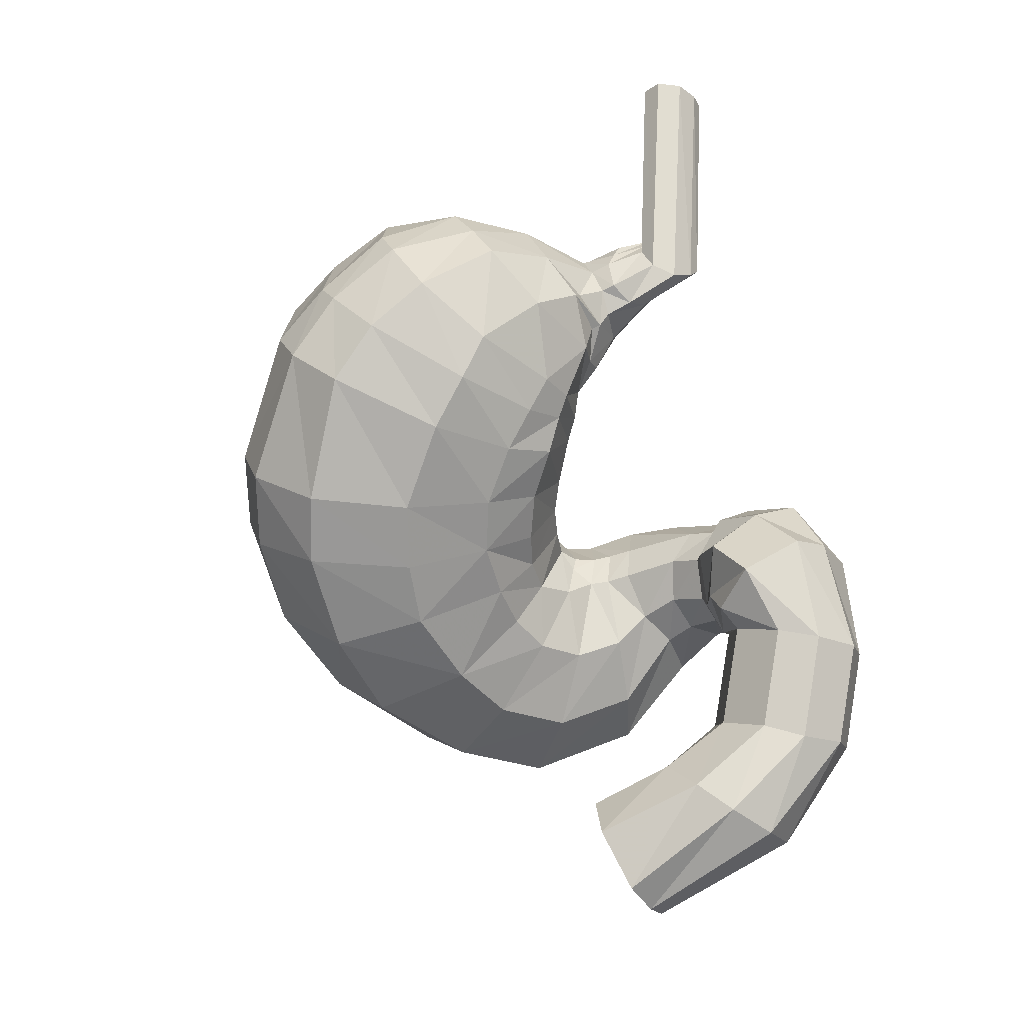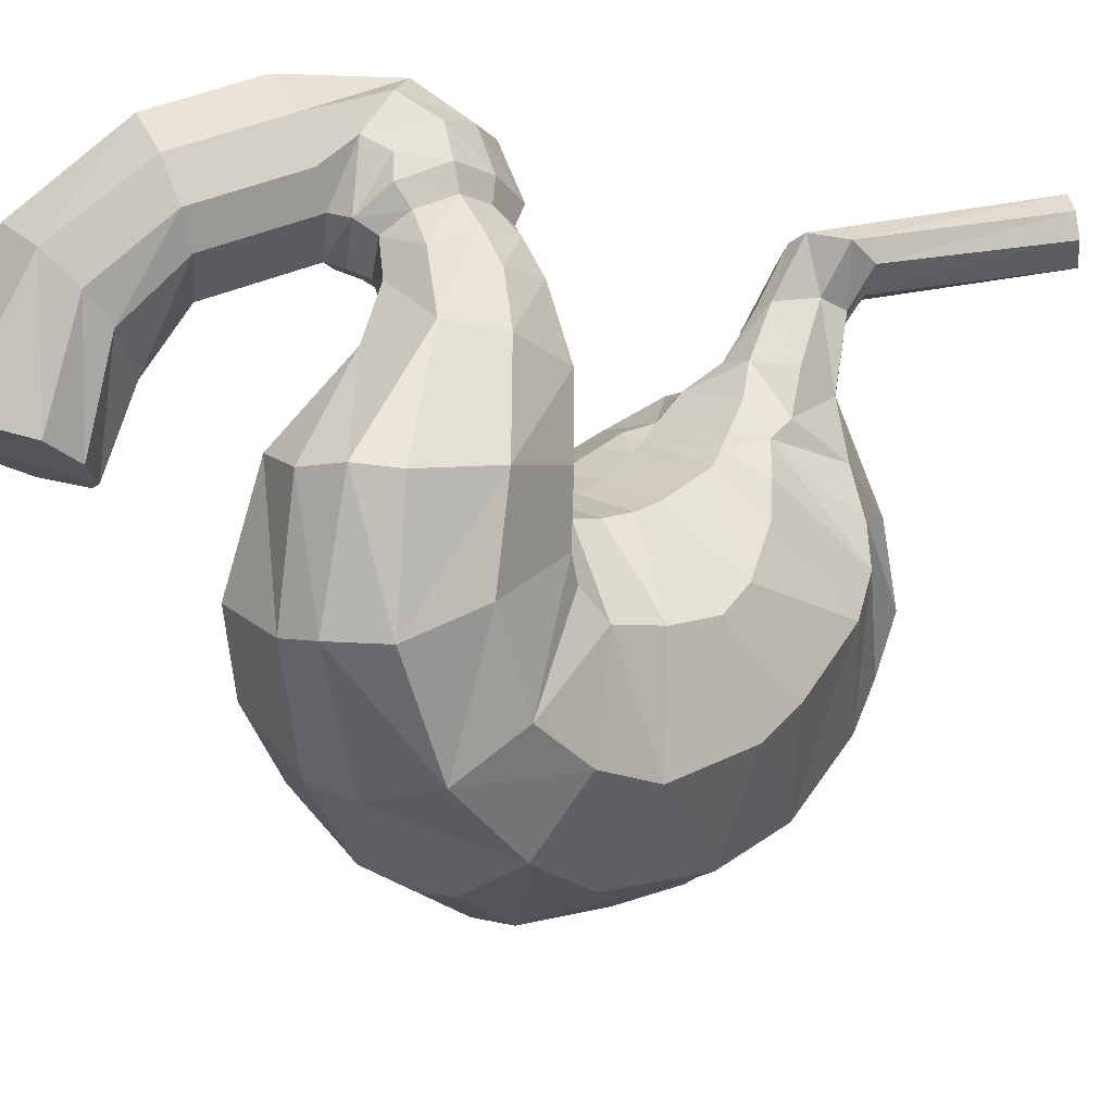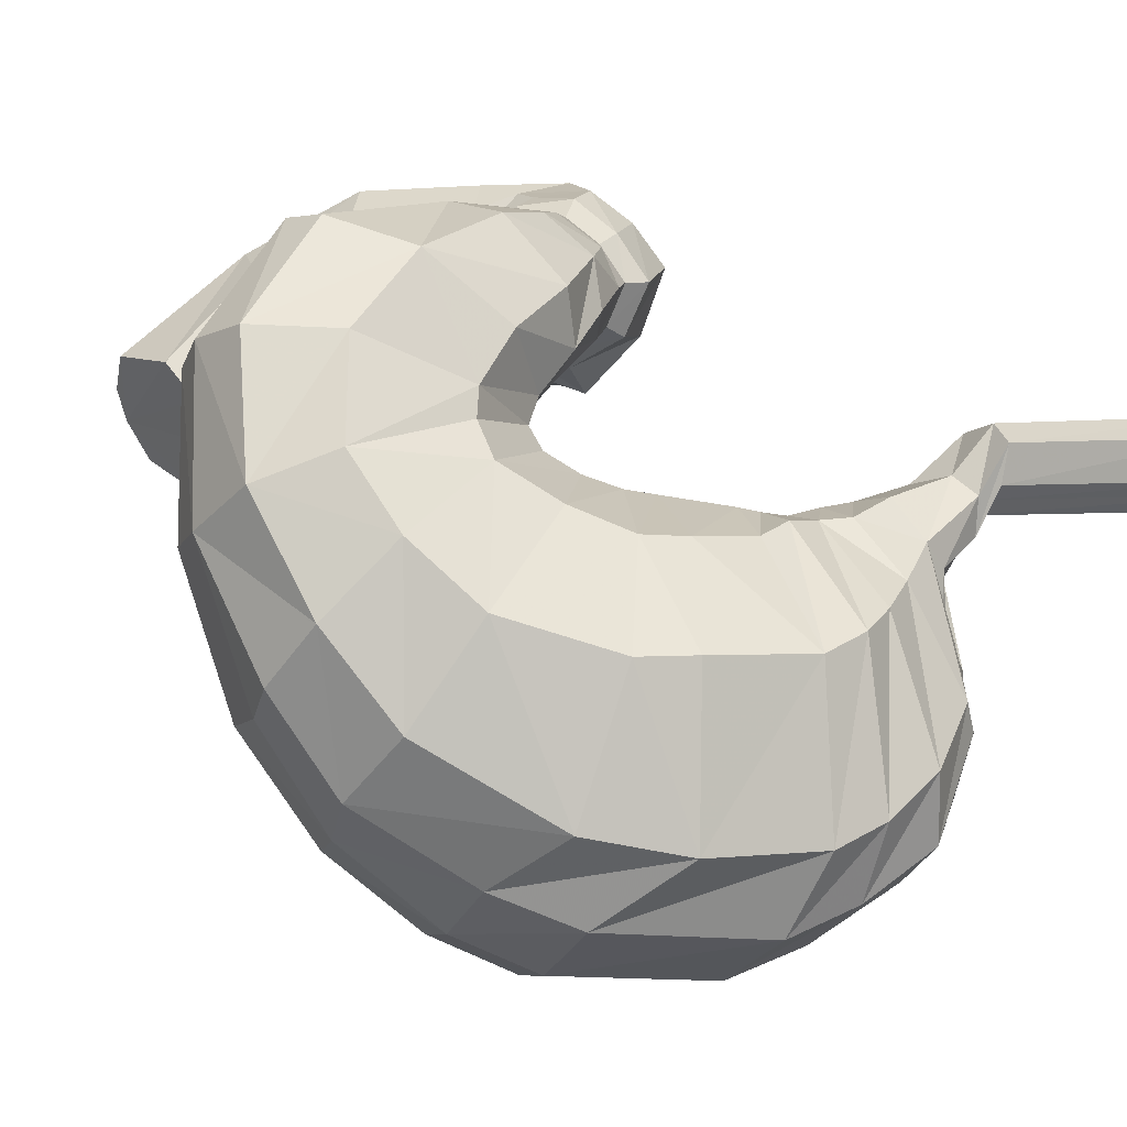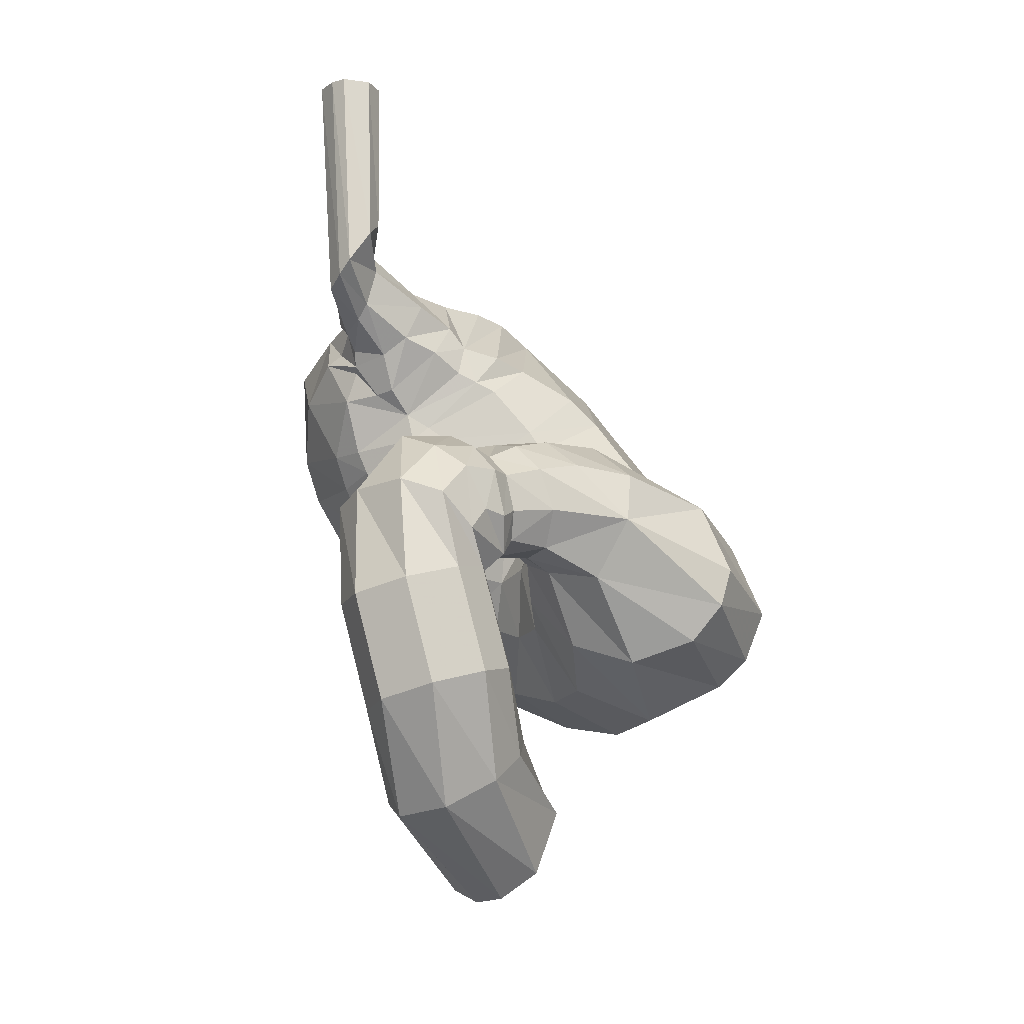
<metadata>
{"format":"obj","ext":"obj","renderer":"f3d","projection":"perspective","resolution":1024,"background":"white","views":[{"elev":-23.8,"azim":-122.6,"up":"+Y"},{"elev":46.3,"azim":81.6,"up":"+Z"},{"elev":0.0,"azim":117.4,"up":"+Z"},{"elev":-17.5,"azim":-20.5,"up":"+Y"}]}
</metadata>
<code>
v  2.587 -3.774 0.1834
v  2.734 -3.899 -0.1137
v  3.061 -4.373 -0.06389
v  2.735 -3.885 -0.4658
v  3.094 -4.35 -0.6115
v  2.653 -3.762 -0.7665
v  2.944 -4.193 -1.096
v  2.24 -3.418 -1.309
v  1.99 -3.141 -1.449
v  2.158 -3.272 -2.067
v  1.541 -2.515 -1.36
v  1.426 -2.279 -1.279
v  1.338 -2.133 -1.907
v  1.404 -1.912 -0.9229
v  1.229 -1.767 -1.486
v  1.453 -1.693 -0.8296
v  1.285 -1.55 -1.096
v  1.362 -1.381 -0.7863
v  1.4 -1.551 -0.7077
v  1.292 -1.456 -0.5738
v  1.59 -1.622 -0.5236
v  1.334 -1.4 -0.3965
v  1.428 -1.654 -0.7683
v  1.607 -1.889 -0.7451
v  1.539 -2.301 -1.02
v  1.854 -2.048 -0.6938
v  1.622 -2.462 -1.039
v  1.903 -2.251 -0.6949
v  2.021 -2.147 -0.6558
v  2.015 -2.412 -0.6874
v  2.146 -2.241 -0.6171
v  2.239 -2.667 -0.6263
v  2.424 -2.464 -0.5315
v  2.42 -2.838 -0.5484
v  2.574 -2.618 -0.4687
v  2.606 -2.939 -0.4012
v  2.719 -2.798 -0.3646
v  2.78 -3.001 -0.2437
v  2.457 -3.336 -0.7436
v  2.618 -3.429 -0.5481
v  2.015 -2.974 -1.011
v  1.736 -2.71 -1.053
v  1.713 -2.795 -1.441
v  1.725 -2.774 -2.081
v  1.478 -2.439 -2.001
v  1.37 -1.482 -0.9997
v  2.259 -3.205 -0.8859
v  2.446 -3.617 -1.874
v  2.702 -3.923 -1.619
v  2.47 -3.628 -1.032
v  1.843 -2.966 0.6153
v  2.042 -2.929 0.5315
v  2.133 -3.166 0.413
v  2.503 -2.979 0.2482
v  2.472 -3.22 0.204
v  2.639 -3.004 0.1459
v  2.598 -3.255 0.09135
v  2.715 -3.032 0.04119
v  2.678 -3.273 -0.02006
v  2.788 -3.033 -0.09662
v  2.758 -3.142 -0.1423
v  2.668 -3.395 -0.251
v  2.483 -3.54 0.3768
v  2.253 -3.442 0.4977
v  1.99 -3.502 0.5897
v  1.895 -3.221 0.4782
v  2.346 -3.6 0.7374
v  2.542 -3.67 0.6652
v  2.827 -4.147 0.4304
v  1.426 -1.198 -0.8355
v  1.285 -1.351 -0.7303
v  1.357 -1.247 -1.315
v  1.284 -1.402 -1.873
v  1.469 -1.75 -2.37
v  1.732 -2.074 -2.649
v  1.993 -2.457 -2.805
v  2.509 -3.217 -2.703
v  2.821 -3.577 -2.523
v  3.198 -4.041 -2.059
v  3.542 -4.359 -1.472
v  3.646 -4.567 -0.6506
v  3.612 -4.592 0.07074
v  3.197 -4.305 0.6902
v  2.798 -3.766 0.985
v  2.373 -3.599 1.037
v  2.088 -3.589 1.09
v  2.053 -3.632 0.7673
v  2.36 -3.367 1.229
v  2.937 -3.38 1.245
v  3.579 -4.167 0.9441
v  3.743 -3.917 1.102
v  4.097 -4.339 0.2979
v  4.27 -4.141 0.4321
v  4.222 -4.28 -0.6528
v  4.481 -4.013 -0.5721
v  4.071 -4.027 -1.586
v  4.344 -3.731 -1.529
v  3.814 -3.654 -2.243
v  4.076 -3.429 -2.159
v  2.555 -2.997 1.203
v  2.254 -3.073 1.234
v  2.408 -2.76 0.9624
v  2.138 -2.85 1.042
v  1.92 -2.972 1.083
v  1.993 -3.151 1.237
v  2.059 -3.405 1.217
v  2.419 -2.705 0.6568
v  2.067 -2.775 0.8154
v  1.849 -2.844 0.8619
v  3.359 -3.286 -2.707
v  2.99 -2.911 -2.948
v  2.372 -2.133 -2.977
v  2.094 -1.711 -2.792
v  1.76 -1.344 -2.471
v  1.482 -1.138 -1.921
v  1.721 -0.8909 -1.942
v  1.962 -1.131 -2.457
v  2.302 -1.535 -2.785
v  2.669 -1.858 -2.951
v  3.328 -2.588 -2.891
v  3.657 -2.987 -2.66
v  2.14 -1.331 -0.4846
v  1.853 -1.228 -0.3698
v  1.734 -1.5 -0.3936
v  1.43 -1.033 -0.2459
v  1.37 -1.304 -0.2908
v  1.86 -1.015 -0.6172
v  1.441 -0.8729 -0.3603
v  1.715 -0.9734 -0.762
v  1.579 -1.028 -0.8157
v  1.36 -1.017 -0.6676
v  1.32 -1.147 -0.7517
v  1.631 -0.8948 -1.321
v  1.172 0.5281 -0.4471
v  1.022 0.5307 -0.4209
v  0.9406 0.5183 -0.2611
v  1.695 -1.874 -0.6218
v  1.995 -1.581 -0.4279
v  2.214 -1.708 -0.4801
v  2.271 -1.479 -0.501
v  2.36 -1.779 -0.456
v  2.505 -1.85 -0.4318
v  2.882 -2.345 -0.3377
v  3.081 -2.723 -0.1337
v  3.061 -2.821 0.003859
v  2.792 -2.189 -0.3666
v  2.501 -5.869 0.4978
v  2.301 -6.038 0.3163
v  2.181 -6.049 0.1305
v  2.722 -2.713 0.4296
v  2.872 -2.684 0.7598
v  2.998 -3.012 1.159
v  3.827 -3.64 1.1
v  3.691 -3.12 0.9188
v  3.331 -2.751 0.5087
v  2.946 -2.819 0.1693
v  3.628 -2.809 0.1912
v  3.698 -2.784 0.01259
v  3.793 -2.627 -0.2052
v  4.165 -3.266 0.4638
v  4.398 -3.777 0.4901
v  4.645 -3.58 -0.3384
v  4.535 -3.544 -1.364
v  4.327 -3.212 -1.947
v  4.436 -2.786 -1.591
v  4.628 -3.175 -1.033
v  4.419 -2.802 -0.5943
v  3.638 -1.545 -2.208
v  3.063 -1.058 -2.193
v  3.083 -1.104 -1.191
v  2.488 -0.7032 -1.809
v  2.053 -0.7116 -1.471
v  2.212 -0.9932 -0.8233
v  1.835 -0.8686 -1.154
v  1.737 -0.9687 -1.021
v  3.643 -2.298 -0.4303
v  3.47 -1.968 -0.584
v  3.248 -1.773 -0.5935
v  2.818 -1.577 -0.5888
v  4.443 -3.123 -0.1488
v  3.873 -1.806 -1.196
v  4.012 -2.055 -2.088
v  2.555 -0.9577 -0.9652
v  2.812 -0.976 -1.08
v  2.771 -0.8741 -2.057
v  3.63 -1.536 -1.191
v  2.559 -1.524 -0.5059
v  4.256 -2.409 -0.9782
v  2.979 -2.546 -0.2592
v  3.936 -2.612 -2.397
v  3.686 -2.149 -2.604
v  3.007 -1.357 -2.672
v  2.663 -1.069 -2.506
v  2.314 -0.7798 -2.219
v  1.764 -0.8653 -1.272
v  1.693 -0.9652 -1.145
v  1.931 -0.7228 -1.638
v  1.29 -0.8398 0.0451
v  1.138 -1.072 -0.001984
v  1.091 -1.161 -0.1094
v  1.07 -1.222 -0.2887
v  1.141 -1.145 -0.4461
v  1.258 -0.9749 -0.4664
v  1.327 -0.8583 -0.3807
v  1.384 -0.7615 -0.3037
v  1.394 -0.9088 -0.592
v  1.389 -0.7135 -0.06943
v  1.267 0.5172 -0.3655
v  1.345 0.5076 -0.292
v  1.366 0.485 -0.05984
v  1.246 0.4778 0.05887
v  1.047 0.4881 0.01989
v  0.9785 0.5003 -0.08422
v  1.755 -3.247 0.3953
v  1.693 -2.926 0.5654
v  1.692 -2.769 0.8755
v  1.774 -2.933 1.156
v  1.864 -3.162 1.355
v  1.949 -3.486 1.324
v  2.006 -3.715 1.154
v  1.971 -3.764 0.7791
v  1.871 -3.605 0.5416
v  1.787 -3.468 1.388
v  1.754 -3.866 0.6557
v  1.466 -3.803 0.3527
v  1.65 -3.632 0.3977
v  1.417 -3.318 0.2645
v  1.285 -3.021 0.6037
v  1.285 -2.862 0.9966
v  1.449 -2.993 1.248
v  1.624 -3.182 1.429
v  1.16 -3.311 1.37
v  1.425 -3.416 1.507
v  1.67 -3.63 1.432
v  1.114 -3.6 0.3304
v  0.9175 -3.352 0.6969
v  0.9561 -3.308 1.002
v  1.084 -4.055 0.5971
v  0.9057 -4.113 0.8442
v  0.905 -4.12 1.193
v  1.173 -4.05 1.493
v  1.545 -3.947 1.51
v  1.783 -3.874 1.333
v  1.881 -3.839 1.1
v  1.45 -3.948 0.4969
v  1.111 -4.842 1.176
v  1.377 -4.768 1.476
v  1.748 -4.661 1.493
v  1.986 -4.584 1.316
v  2.083 -4.549 1.083
v  1.956 -4.576 0.6387
v  1.653 -4.658 0.4799
v  1.286 -4.765 0.5802
v  1.115 -4.852 0.827
v  1.942 -4.992 0.1446
v  1.603 -5.213 0.1637
v  1.43 -5.417 0.3612
v  1.408 -5.553 0.6937
v  1.63 -5.527 1.035
v  1.963 -5.336 1.128
v  2.186 -5.13 1.01
v  2.29 -4.992 0.8085
v  2.208 -4.908 0.3586
v  2.685 -5.42 0.4402
v  2.664 -5.223 0.2176
v  2.552 -5.172 -0.04675
v  2.42 -5.221 -0.1954
v  2.161 -5.522 -0.3228
v  2.095 -5.938 -0.1077
o stomach
g stomach
f 1 2 3
f 2 4 5
f 4 6 7
f 8 9 10
f 11 12 13
f 12 14 15
f 14 16 17
f 18 19 20
f 19 21 22
f 21 19 23
f 23 16 24
f 16 14 24
f 14 25 26
f 25 27 28
f 26 28 29
f 28 30 31
f 30 32 33
f 32 34 35
f 34 36 37
f 36 38 37
f 36 39 40
f 39 36 34
f 34 32 41
f 32 30 42
f 30 28 27
f 14 12 25
f 12 11 27
f 9 43 44
f 45 44 43
f 18 46 23
f 27 11 43
f 9 41 42
f 8 47 41
f 39 47 8
f 8 48 49
f 7 6 50
f 40 39 50
f 51 52 53
f 52 54 55
f 54 56 57
f 56 58 59
f 58 60 61
f 60 38 61
f 38 40 62
f 62 59 61
f 63 64 53
f 64 65 66
f 65 64 67
f 64 63 68
f 63 1 69
f 40 6 4
f 2 59 62
f 1 57 59
f 63 55 57
f 70 18 71
f 70 72 46
f 72 17 46
f 72 73 15
f 73 74 13
f 74 75 45
f 75 76 44
f 76 77 10
f 77 78 48
f 78 79 49
f 79 80 7
f 80 81 5
f 81 82 3
f 82 83 69
f 83 84 68
f 84 85 67
f 85 86 87
f 86 85 88
f 85 84 89
f 84 90 91
f 90 92 93
f 92 94 95
f 94 96 97
f 96 98 99
f 92 90 83
f 81 94 92
f 80 96 94
f 79 98 96
f 89 100 101
f 100 102 103
f 104 105 101
f 105 106 88
f 102 107 108
f 107 52 108
f 52 51 109
f 108 109 104
f 79 78 110
f 78 77 111
f 77 76 112
f 76 75 113
f 75 74 114
f 74 73 115
f 73 72 115
f 116 117 114
f 117 118 113
f 118 119 112
f 120 121 110
f 121 99 98
f 120 111 112
f 23 46 17
f 122 123 124
f 123 125 126
f 122 127 123
f 127 128 125
f 128 127 129
f 129 130 131
f 130 70 132
f 70 130 133
f 134 135 136
f 126 22 21
f 137 138 124
f 133 116 115
f 138 139 140
f 140 139 141
f 137 24 26
f 138 137 26
f 142 141 29
f 143 35 37
f 37 38 144
f 38 60 145
f 145 60 58
f 33 35 143
f 31 33 146
f 147 148 149
f 150 102 151
f 102 100 152
f 100 89 152
f 89 153 154
f 153 89 91
f 154 155 151
f 156 155 157
f 157 158 145
f 158 159 144
f 160 161 162
f 161 160 154
f 93 95 162
f 95 97 163
f 97 99 164
f 164 165 166
f 166 162 95
f 162 166 167
f 168 169 170
f 171 172 173
f 174 175 127
f 127 122 173
f 176 177 143
f 177 178 146
f 178 179 142
f 150 151 155
f 157 155 154
f 180 158 157
f 159 158 180
f 181 182 168
f 183 184 185
f 186 178 177
f 170 179 178
f 140 187 184
f 173 122 140
f 188 176 159
f 165 188 167
f 188 165 182
f 188 181 177
f 189 144 159
f 91 93 161
f 99 121 190
f 121 120 191
f 120 119 192
f 164 190 182
f 168 182 190
f 169 168 191
f 171 185 193
f 194 117 116
f 116 133 195
f 133 196 195
f 196 175 174
f 195 174 172
f 172 174 127
f 194 197 172
f 90 84 83
f 133 130 196
f 129 175 196
f 127 175 129
f 193 192 119
f 56 156 58
f 54 150 156
f 150 54 52
f 150 107 102
f 194 193 118
f 192 193 185
f 169 185 184
f 170 184 187
f 179 187 141
f 26 29 141
f 198 125 128
f 199 126 125
f 200 22 126
f 201 20 22
f 202 71 20
f 203 132 71
f 204 131 132
f 205 206 131
f 207 128 206
f 208 204 203
f 209 205 204
f 210 207 205
f 211 198 207
f 212 199 198
f 213 200 199
f 136 201 200
f 135 202 201
f 134 203 202
f 214 66 65
f 215 51 66
f 216 109 51
f 217 104 109
f 218 105 104
f 219 106 105
f 220 86 106
f 221 87 86
f 222 65 87
f 223 220 219
f 224 221 220
f 225 226 221
f 227 214 222
f 228 215 214
f 229 216 215
f 230 217 216
f 231 218 217
f 223 219 218
f 232 230 229
f 233 231 230
f 234 223 231
f 235 227 226
f 236 228 227
f 237 229 228
f 238 235 225
f 239 236 235
f 240 237 236
f 241 232 237
f 242 233 232
f 243 234 233
f 244 220 234
f 222 221 226
f 223 234 220
f 245 225 221
f 246 240 239
f 247 241 240
f 248 242 241
f 249 243 242
f 250 244 243
f 251 224 244
f 252 245 224
f 253 238 245
f 254 239 238
f 255 252 251
f 256 253 252
f 257 254 253
f 258 246 254
f 259 247 246
f 260 248 247
f 261 249 248
f 262 250 249
f 263 251 250
f 264 261 260
f 265 262 261
f 266 263 262
f 267 255 263
f 268 256 255
f 269 257 256
f 149 258 257
f 148 259 258
f 147 260 259
f 3 69 1
f 5 3 2
f 7 5 4
f 10 48 8
f 13 45 11
f 15 13 12
f 17 15 14
f 20 71 18
f 22 20 19
f 24 137 21
f 24 21 23
f 26 24 14
f 28 26 25
f 31 29 28
f 33 31 30
f 35 33 32
f 37 35 34
f 40 38 36
f 34 47 39
f 41 47 34
f 42 41 32
f 27 42 30
f 27 25 12
f 44 10 9
f 43 11 45
f 23 19 18
f 43 42 27
f 42 43 9
f 41 9 8
f 8 50 39
f 49 50 8
f 50 49 7
f 50 6 40
f 53 66 51
f 55 53 52
f 57 55 54
f 59 57 56
f 61 59 58
f 62 61 38
f 53 55 63
f 66 53 64
f 67 87 65
f 68 67 64
f 69 68 63
f 4 62 40
f 62 4 2
f 59 2 1
f 57 1 63
f 71 132 70
f 46 18 70
f 15 17 72
f 13 15 73
f 45 13 74
f 44 45 75
f 10 44 76
f 48 10 77
f 49 48 78
f 7 49 79
f 5 7 80
f 3 5 81
f 69 3 82
f 68 69 83
f 67 68 84
f 87 67 85
f 88 106 86
f 89 88 85
f 91 89 84
f 93 91 90
f 95 93 92
f 97 95 94
f 99 97 96
f 83 82 92
f 92 82 81
f 94 81 80
f 96 80 79
f 101 88 89
f 103 101 100
f 101 103 104
f 88 101 105
f 108 103 102
f 109 108 52
f 104 103 108
f 110 98 79
f 111 110 78
f 112 111 77
f 113 112 76
f 114 113 75
f 115 114 74
f 114 115 116
f 113 114 117
f 112 113 118
f 110 111 120
f 98 110 121
f 112 119 120
f 17 16 23
f 124 138 122
f 126 124 123
f 125 123 127
f 129 206 128
f 131 206 129
f 132 131 130
f 133 72 70
f 136 213 212
f 136 212 211
f 136 211 210
f 136 210 209
f 136 209 208
f 136 208 134
f 21 124 126
f 124 21 137
f 115 72 133
f 140 122 138
f 141 187 140
f 26 139 138
f 29 31 142
f 37 189 143
f 144 189 37
f 145 144 38
f 58 156 145
f 143 146 33
f 146 142 31
f 149 269 268
f 149 268 267
f 149 267 266
f 149 266 265
f 149 265 264
f 149 264 147
f 152 151 102
f 154 152 89
f 151 152 154
f 157 145 156
f 144 145 158
f 162 180 160
f 154 153 161
f 162 161 93
f 164 163 97
f 166 163 164
f 95 163 166
f 167 180 162
f 170 186 168
f 173 183 171
f 143 189 176
f 146 143 177
f 142 146 178
f 155 156 150
f 154 160 157
f 157 160 180
f 180 167 159
f 168 186 181
f 185 171 183
f 177 181 186
f 178 186 170
f 184 183 140
f 140 183 173
f 159 167 188
f 167 166 165
f 182 181 188
f 177 176 188
f 159 176 189
f 161 153 91
f 190 164 99
f 191 190 121
f 192 191 120
f 182 165 164
f 190 191 168
f 191 192 169
f 193 194 171
f 116 197 194
f 195 197 116
f 174 195 196
f 172 197 195
f 127 173 172
f 172 171 194
f 196 130 129
f 119 118 193
f 156 56 54
f 52 107 150
f 118 117 194
f 185 169 192
f 184 170 169
f 187 179 170
f 141 142 179
f 141 139 26
f 128 207 198
f 125 198 199
f 126 199 200
f 22 200 201
f 20 201 202
f 71 202 203
f 132 203 204
f 131 204 205
f 206 205 207
f 203 134 208
f 204 208 209
f 205 209 210
f 207 210 211
f 198 211 212
f 199 212 213
f 200 213 136
f 201 136 135
f 202 135 134
f 65 222 214
f 66 214 215
f 51 215 216
f 109 216 217
f 104 217 218
f 105 218 219
f 106 219 220
f 86 220 221
f 87 221 222
f 220 244 224
f 222 226 227
f 214 227 228
f 215 228 229
f 216 229 230
f 217 230 231
f 218 231 223
f 229 237 232
f 230 232 233
f 231 233 234
f 226 225 235
f 227 235 236
f 228 236 237
f 225 245 238
f 235 238 239
f 236 239 240
f 237 240 241
f 232 241 242
f 233 242 243
f 234 243 244
f 221 224 245
f 239 254 246
f 240 246 247
f 241 247 248
f 242 248 249
f 243 249 250
f 244 250 251
f 224 251 252
f 245 252 253
f 238 253 254
f 251 263 255
f 252 255 256
f 253 256 257
f 254 257 258
f 246 258 259
f 247 259 260
f 248 260 261
f 249 261 262
f 250 262 263
f 260 147 264
f 261 264 265
f 262 265 266
f 263 266 267
f 255 267 268
f 256 268 269
f 257 269 149
f 258 149 148
f 259 148 147

</code>
